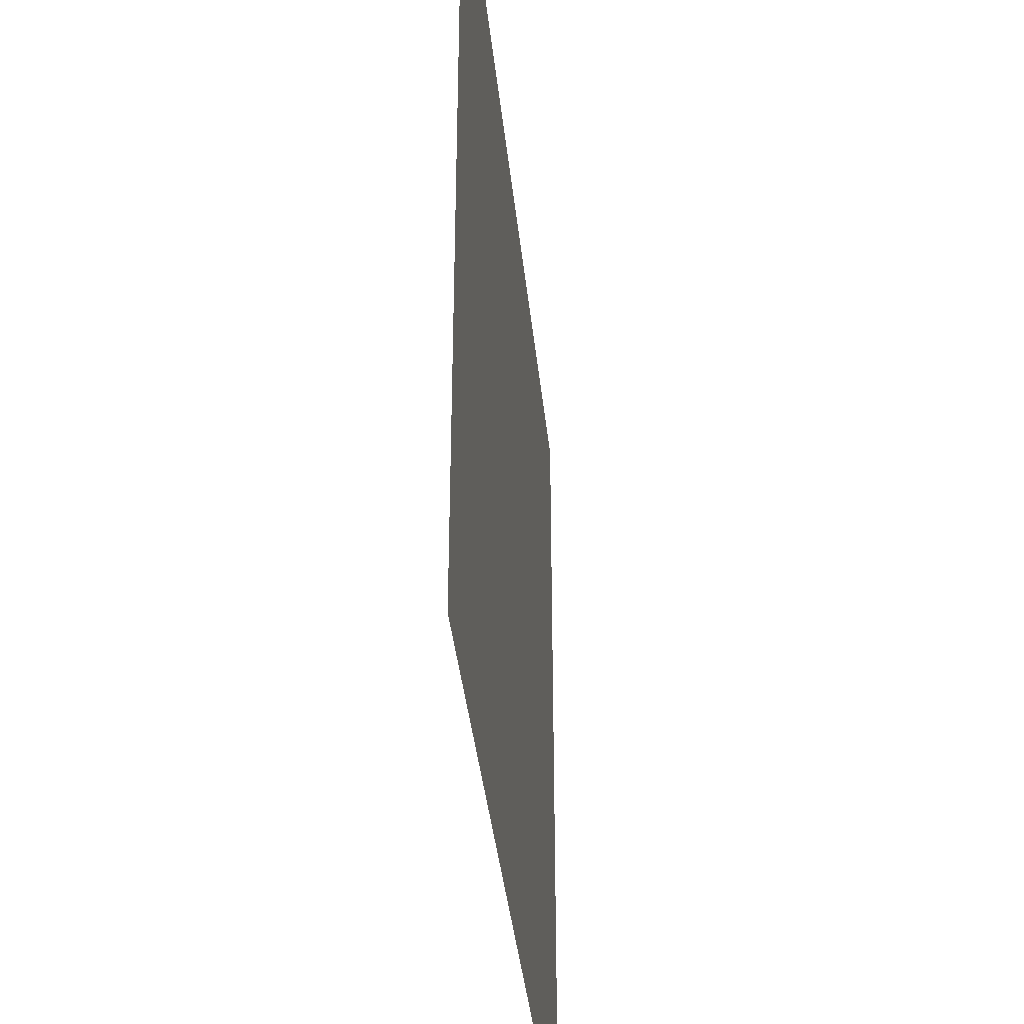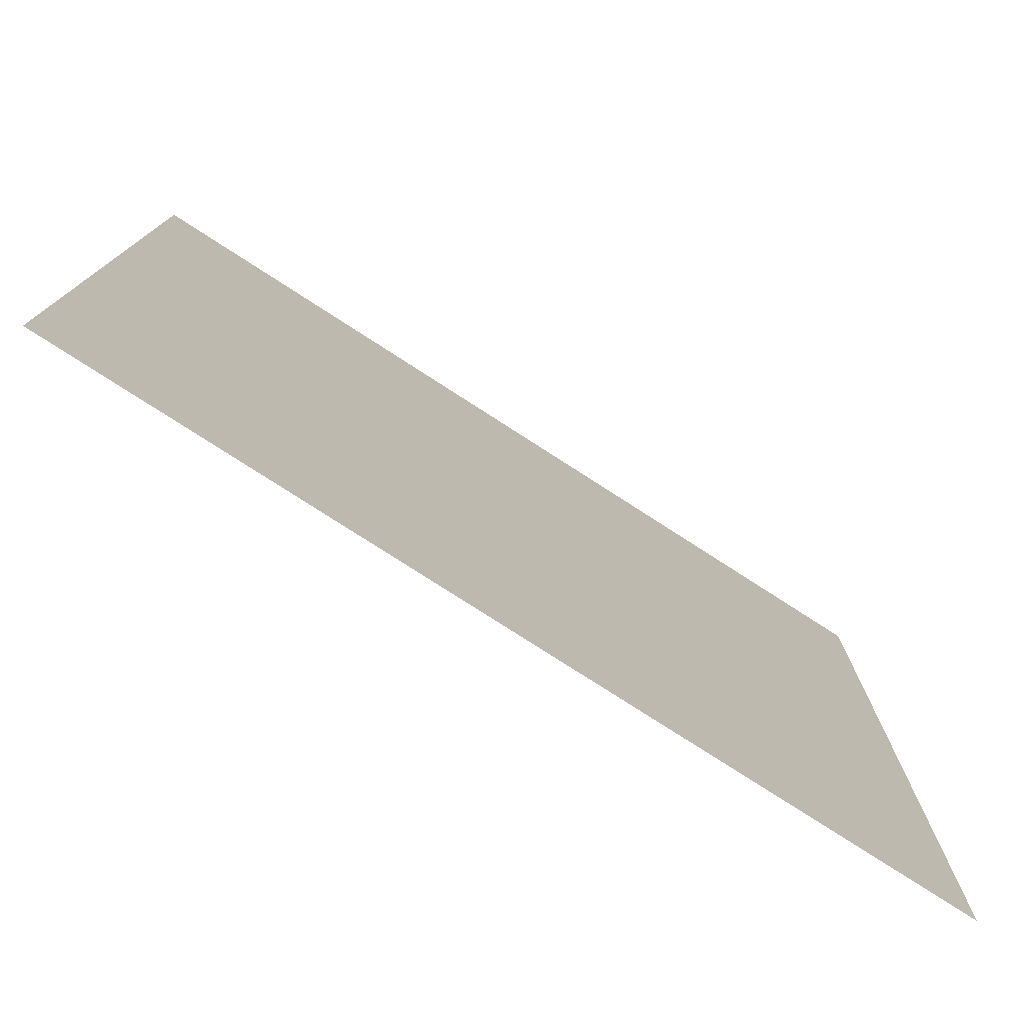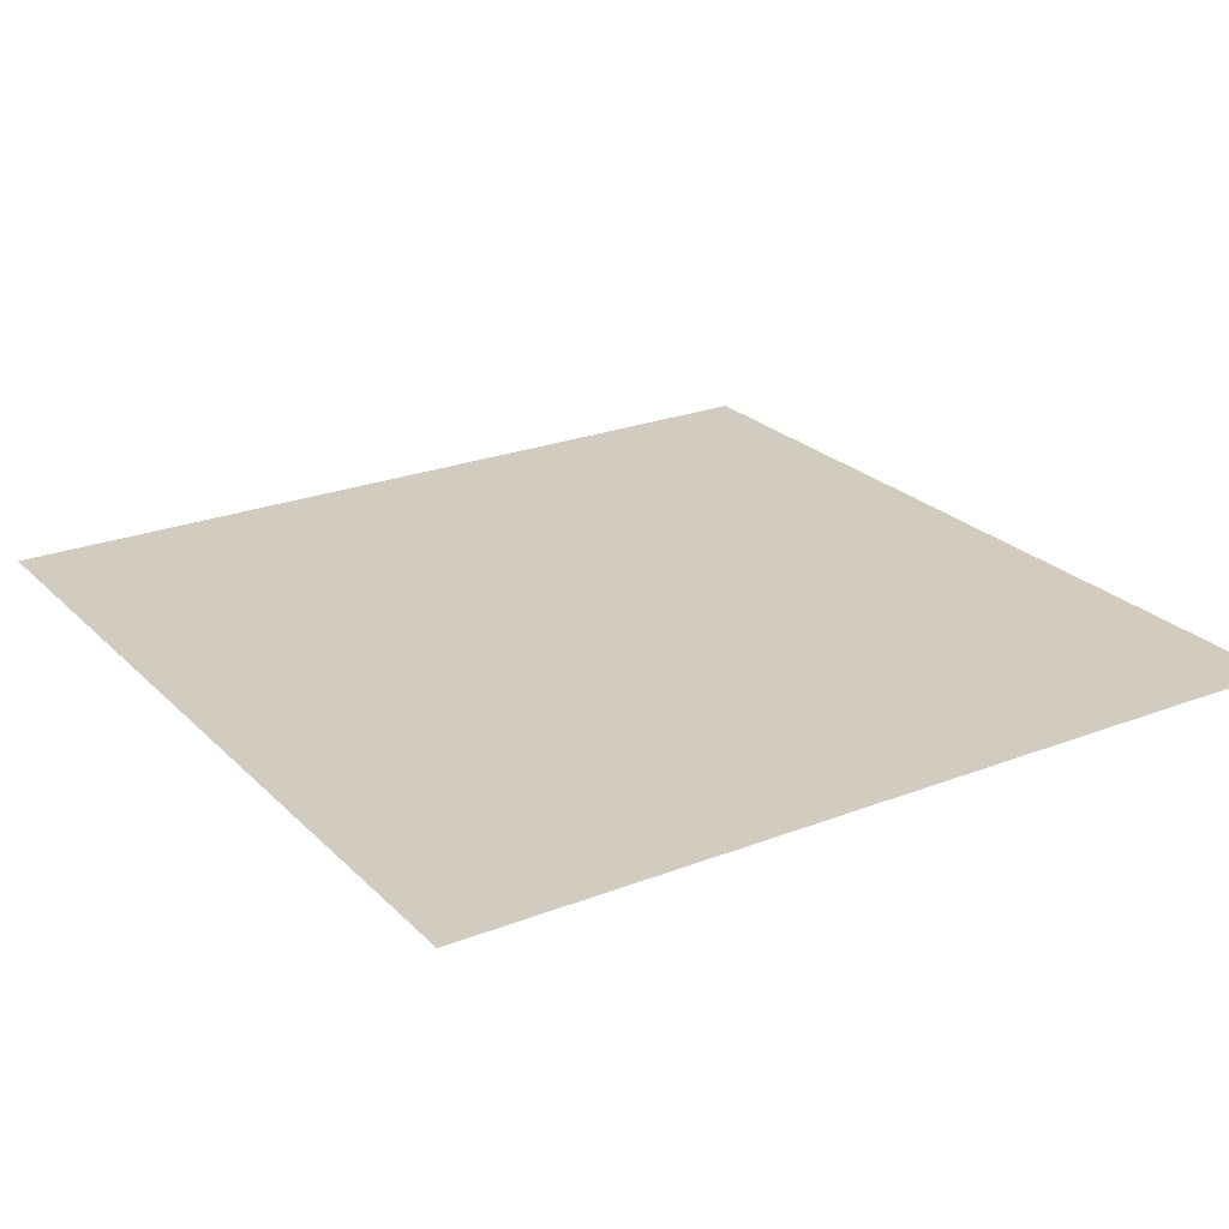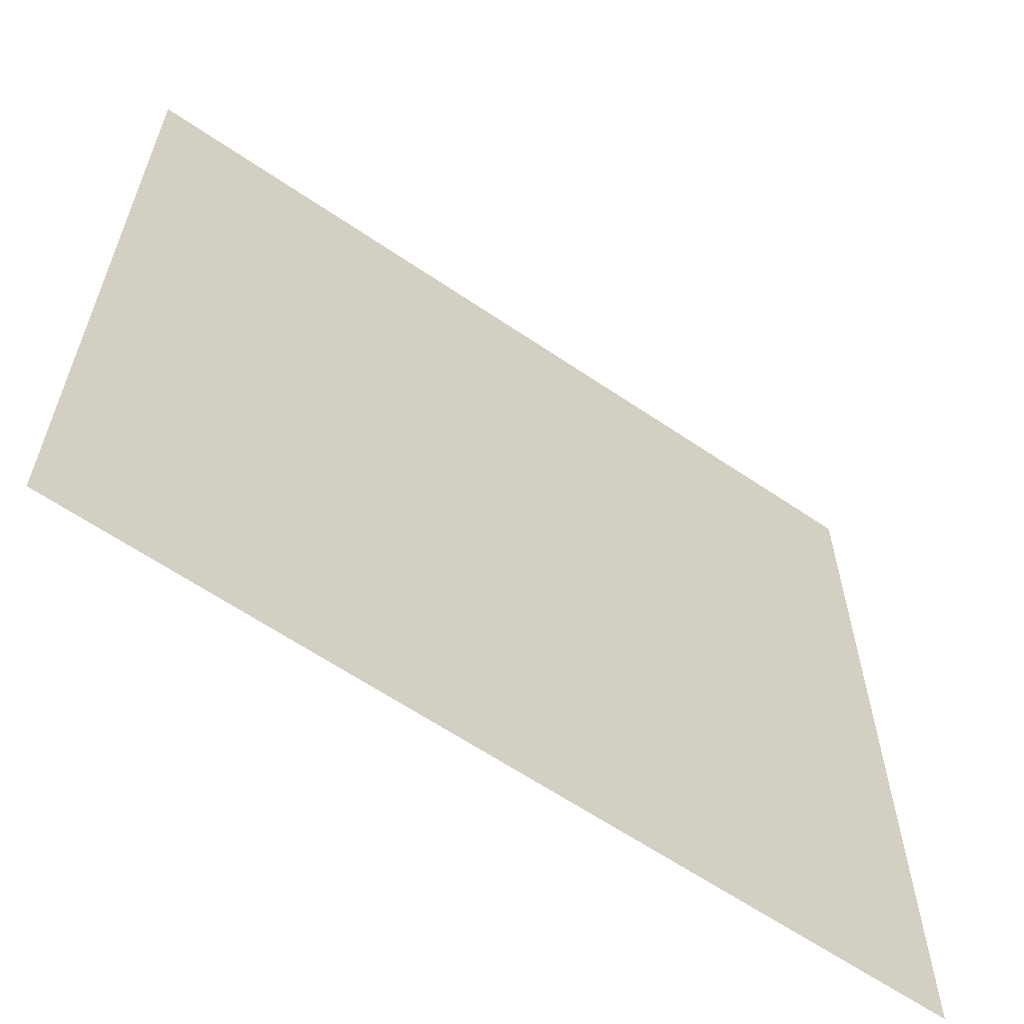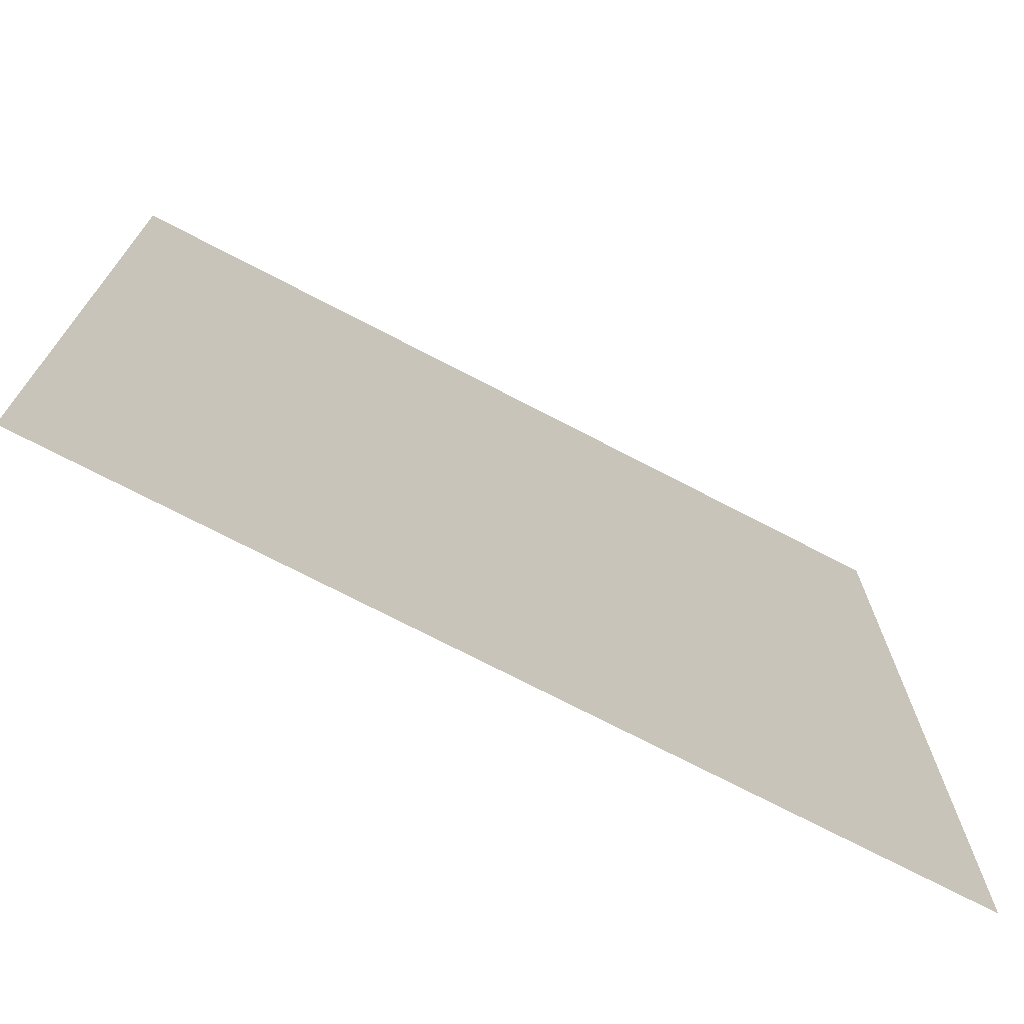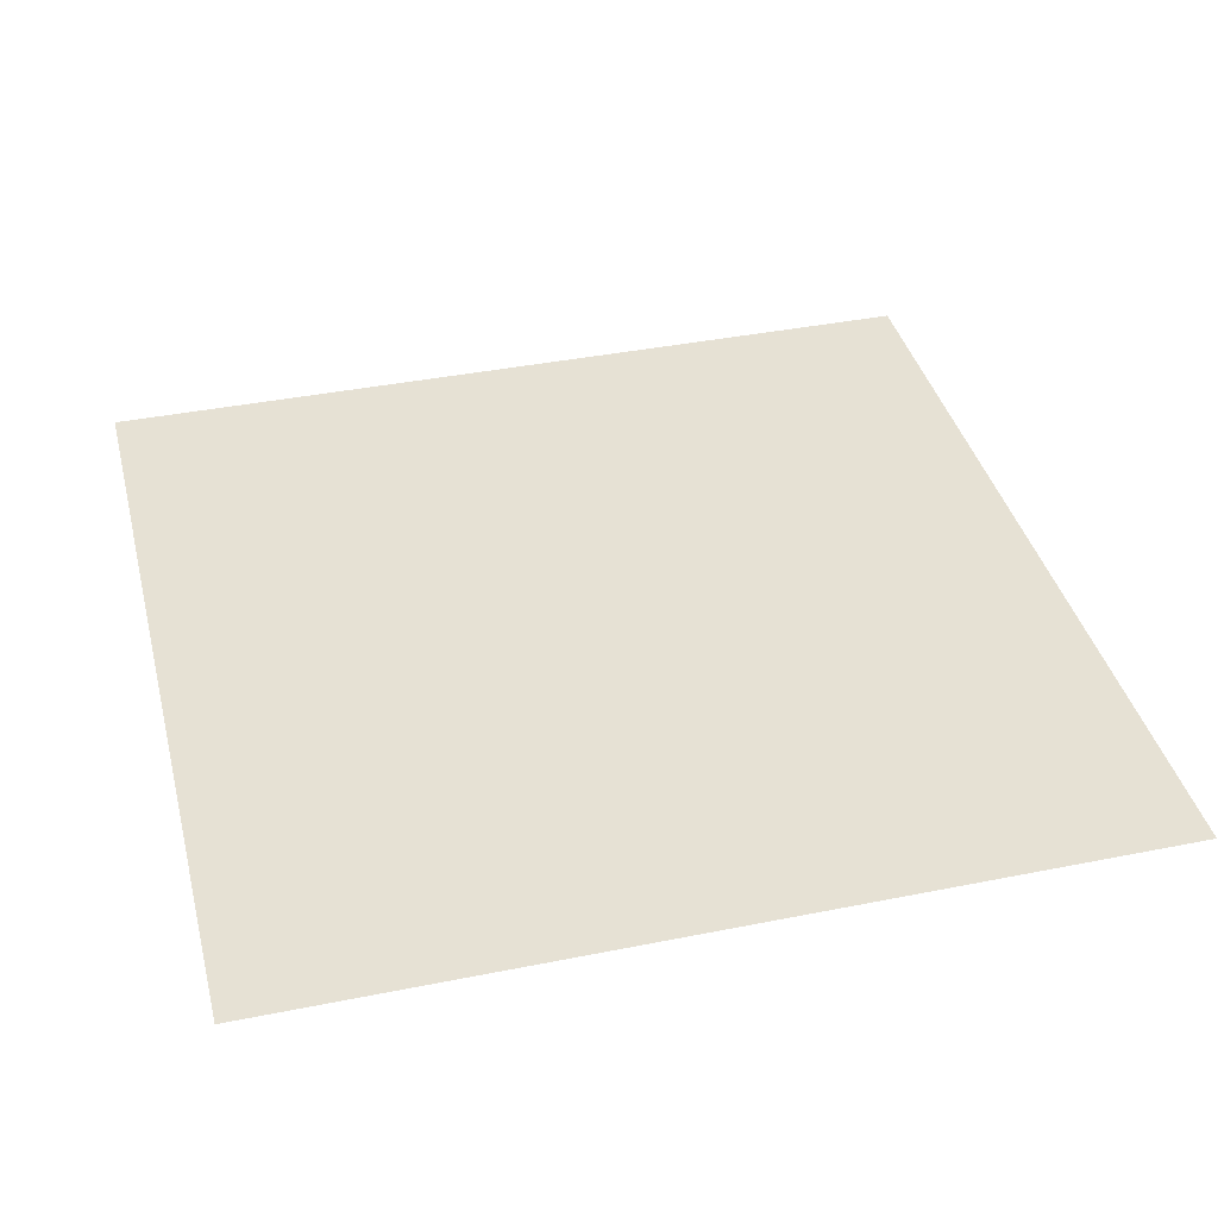
<metadata>
{"format":"obj","ext":"obj","renderer":"f3d","projection":"perspective","resolution":1024,"background":"white","views":[{"elev":-38.6,"azim":95.9,"up":"+Z"},{"elev":-77.9,"azim":147.2,"up":"+Z"},{"elev":24.2,"azim":147.3,"up":"+Y"},{"elev":-62.6,"azim":-34.6,"up":"+Z"},{"elev":-73.1,"azim":152.5,"up":"+Z"},{"elev":39.1,"azim":-14.1,"up":"+Y"}]}
</metadata>
<code>
v 3 -5.375e-06 3
v -2.732e-07 -4.91e-06 9.398e-06
v -1.059e-07 -5.375e-06 3
v 3 -4.91e-06 1.065e-05
g floor_3x3m_4_9232_302
f 1 3 2
f 2 4 1

</code>
